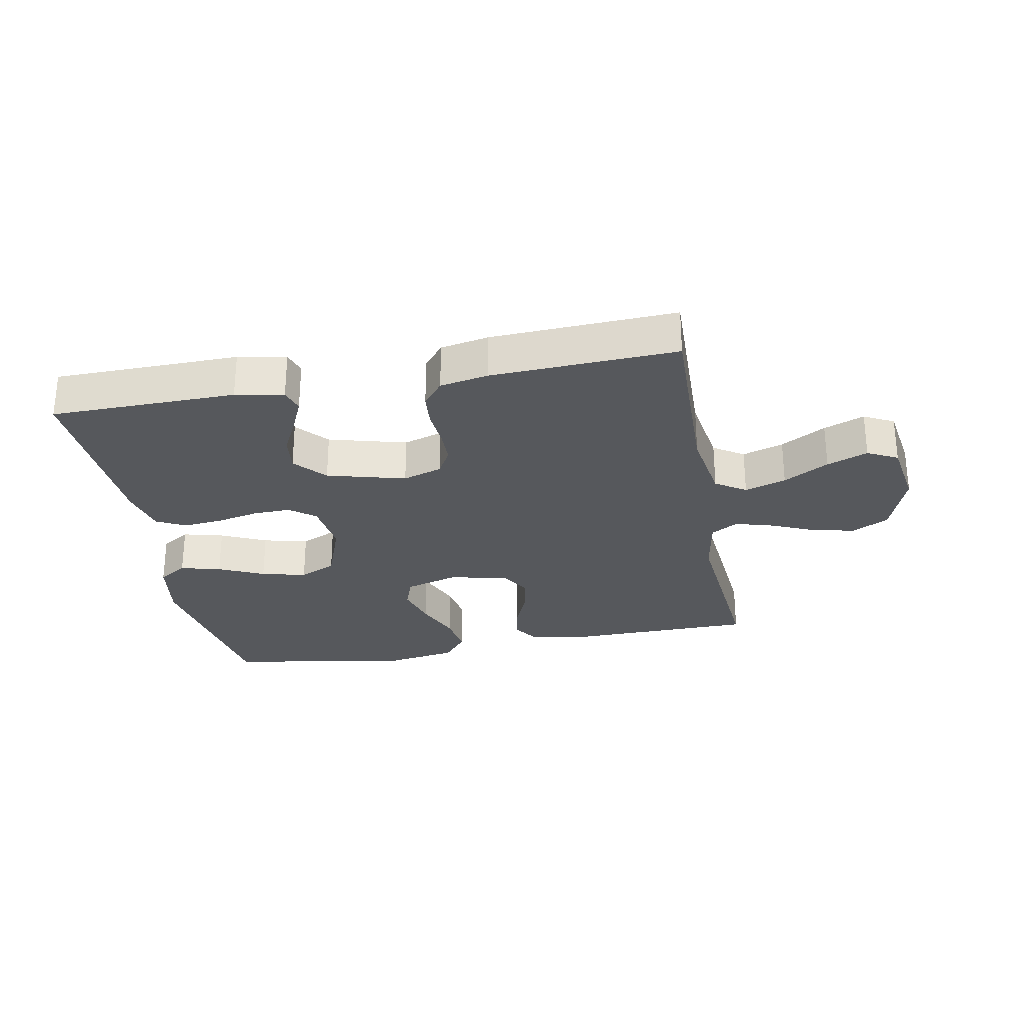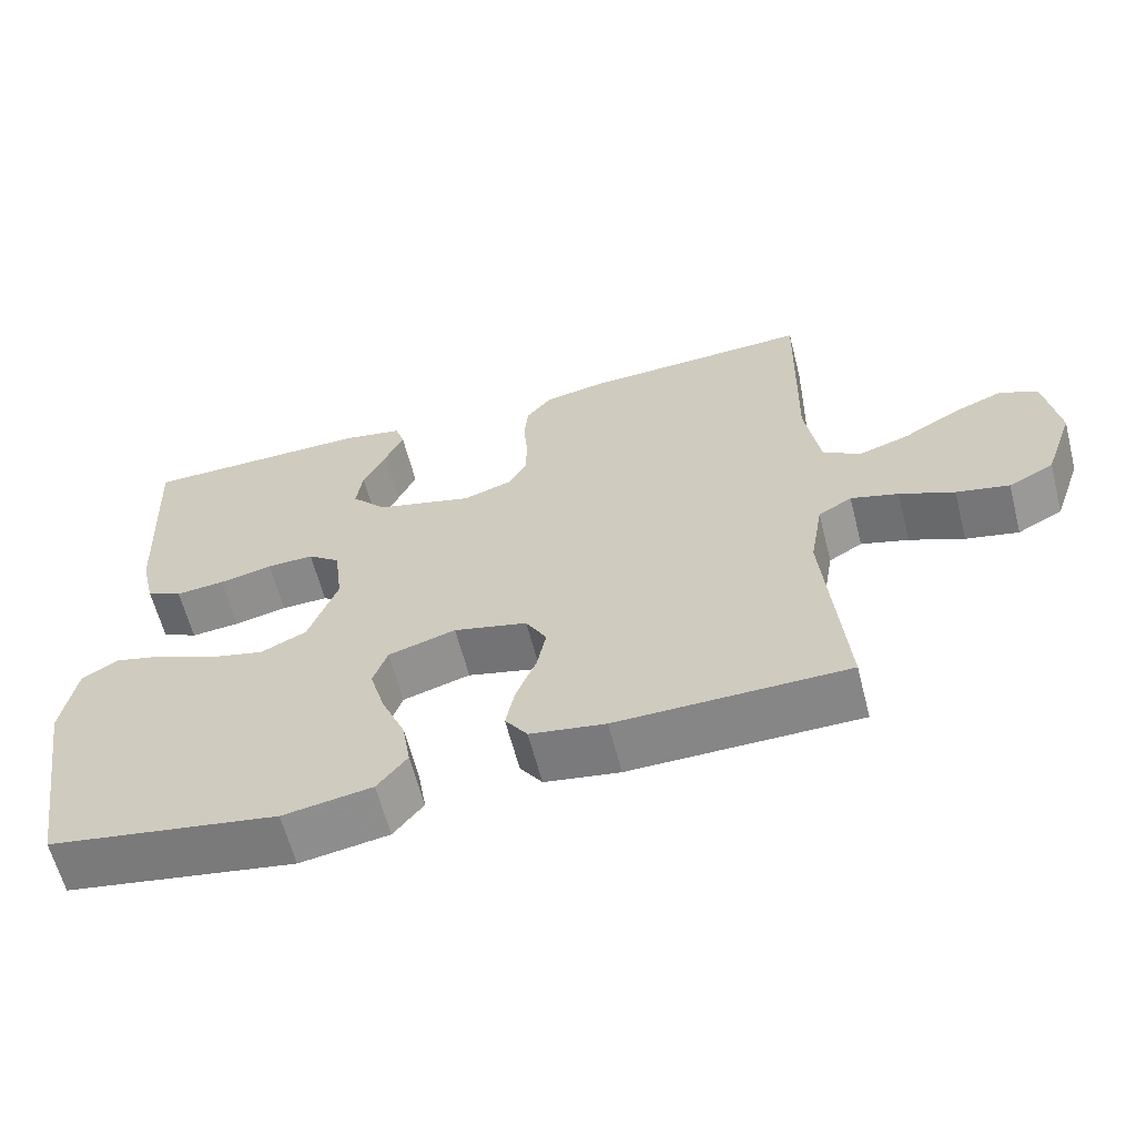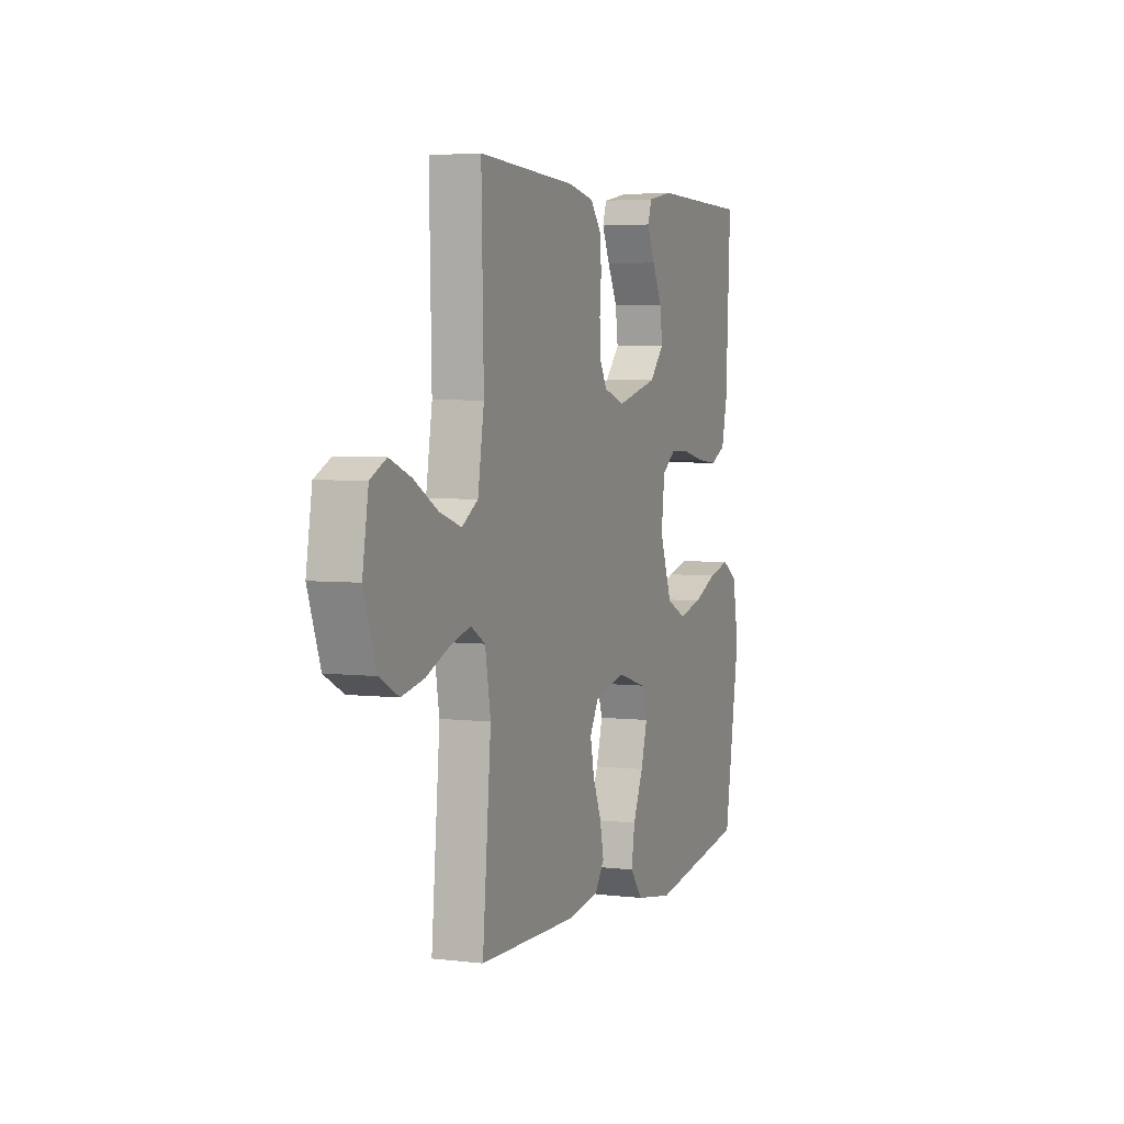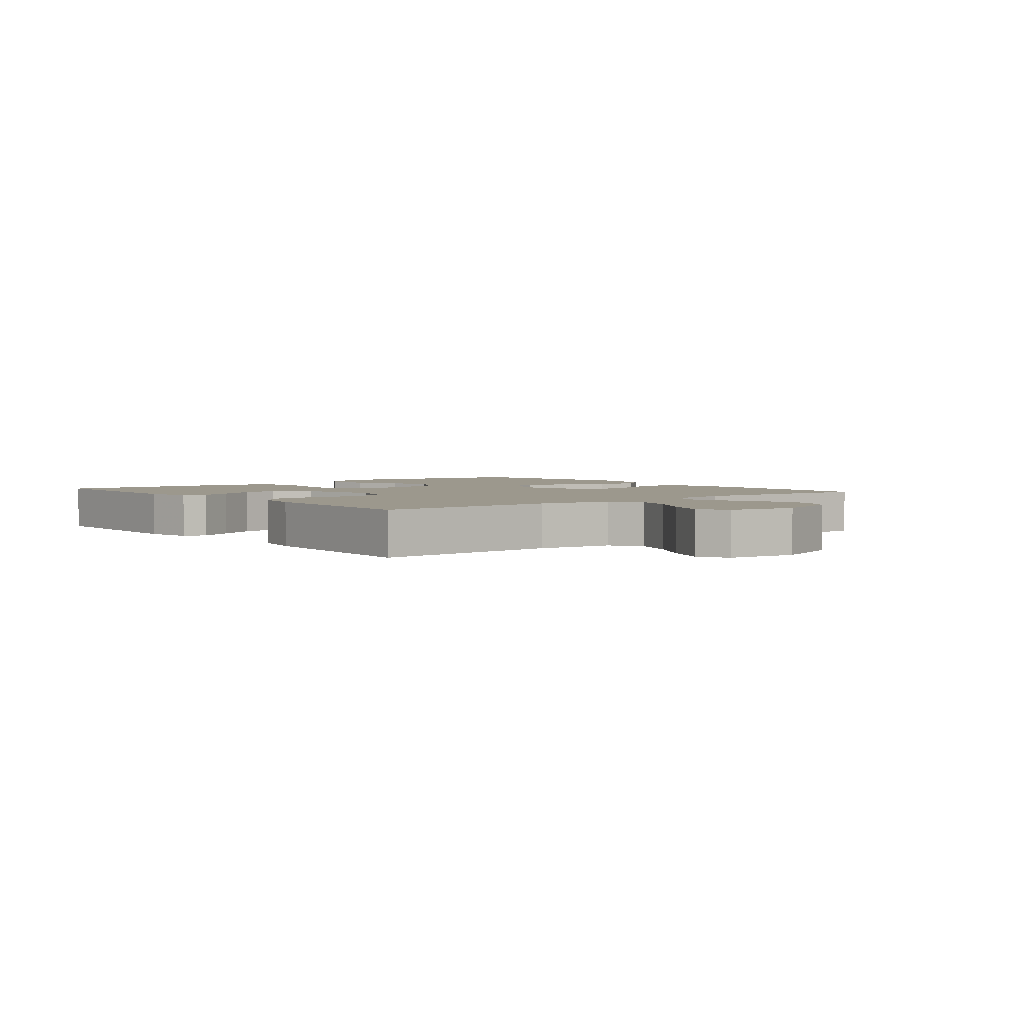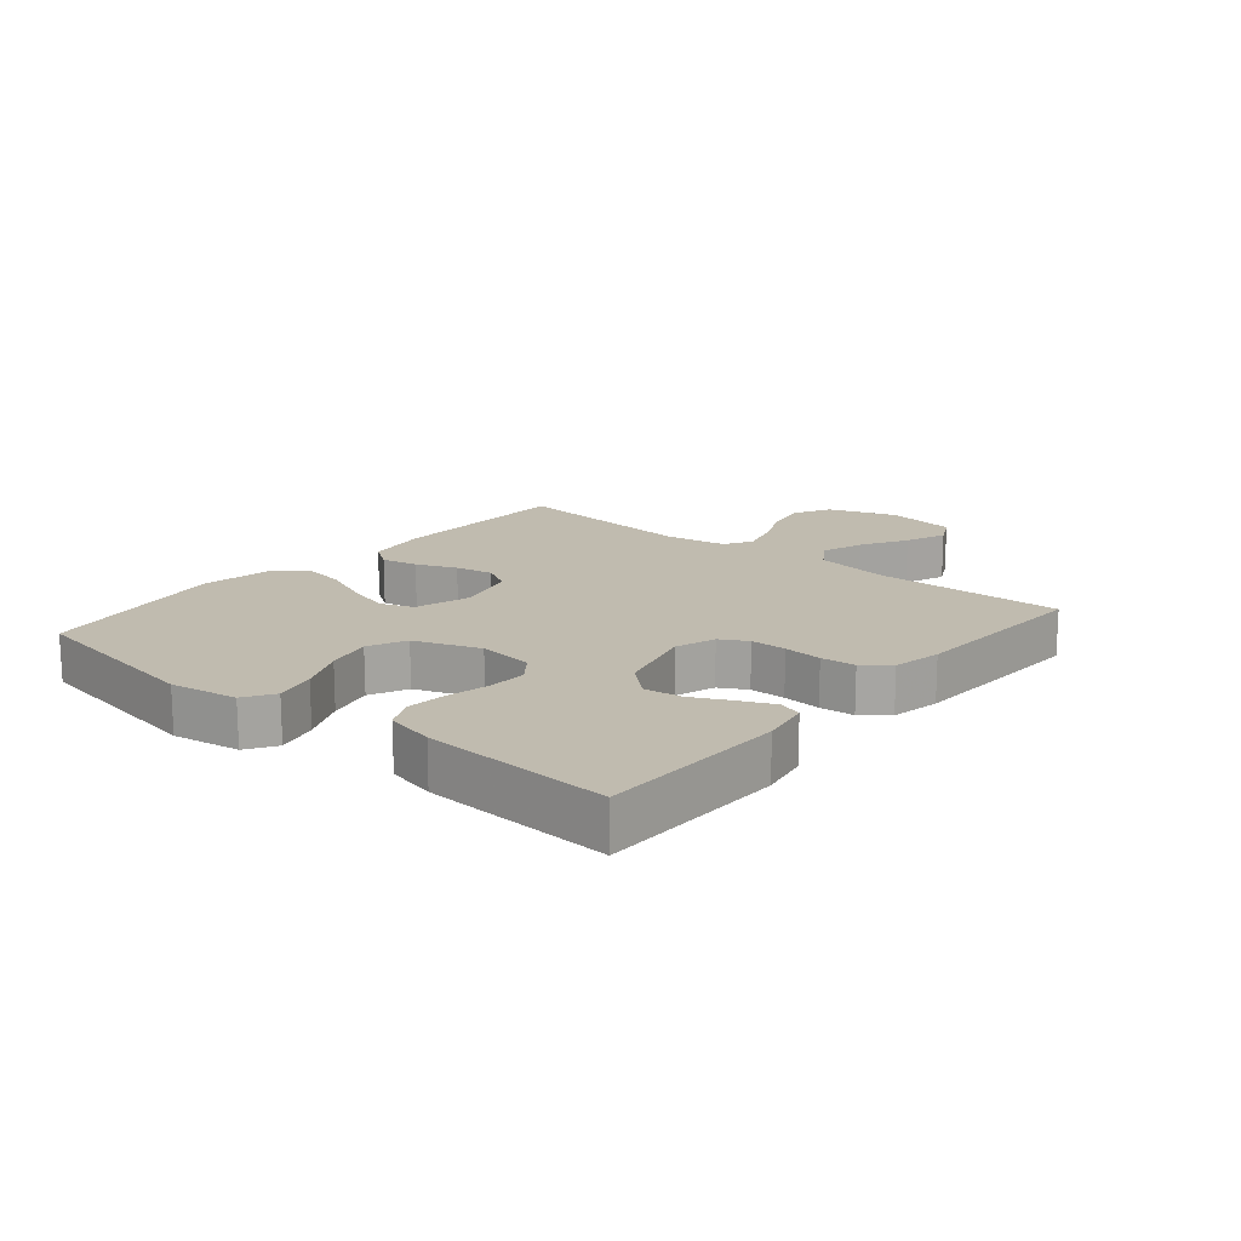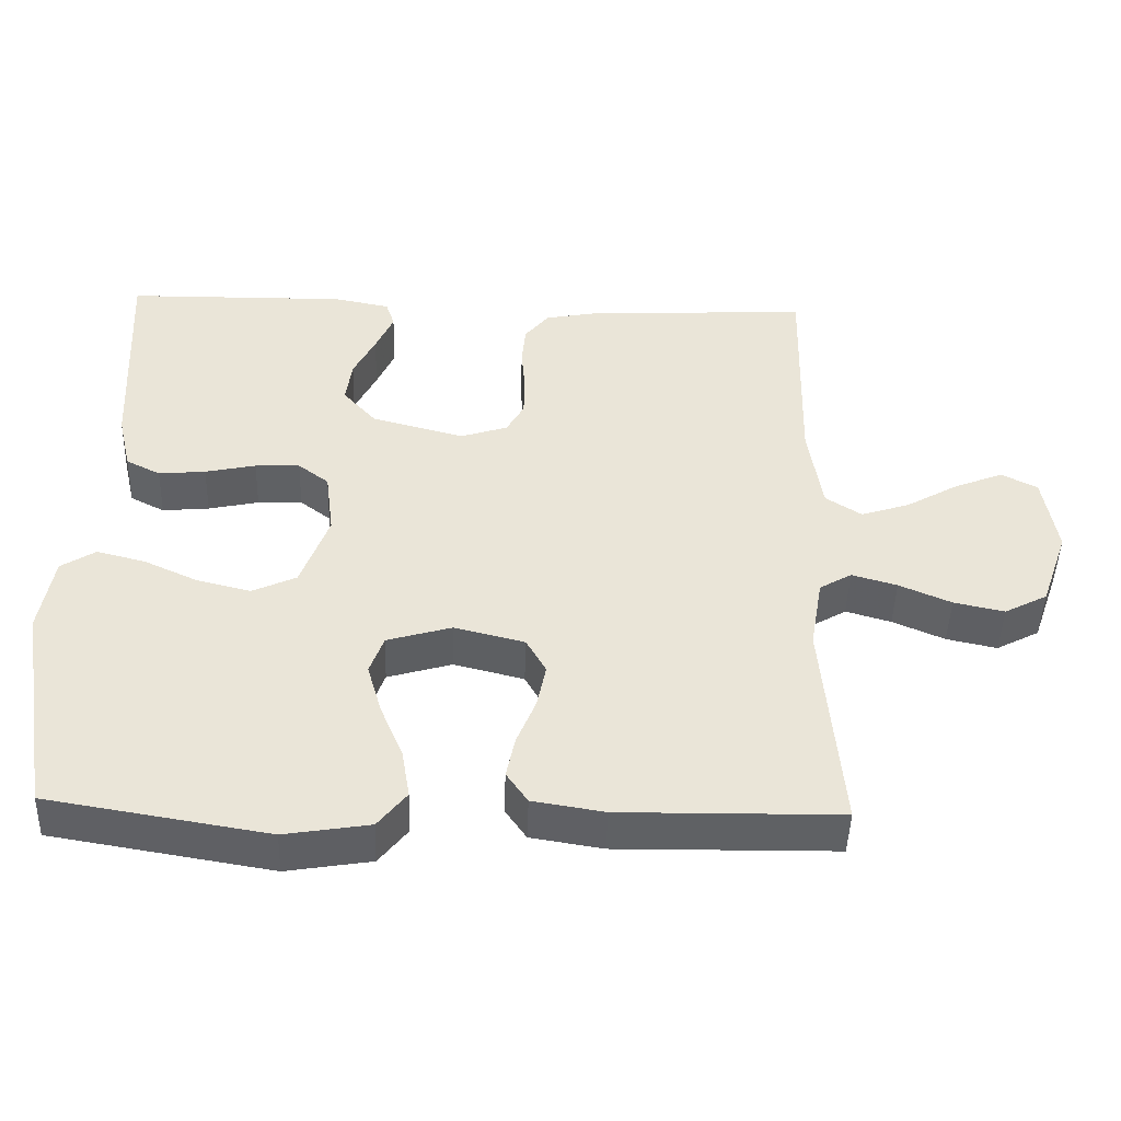
<metadata>
{"format":"obj","ext":"obj","renderer":"f3d","projection":"perspective","resolution":1024,"background":"white","views":[{"elev":-28.0,"azim":10.6,"up":"+Y"},{"elev":-62.0,"azim":14.4,"up":"+Z"},{"elev":4.0,"azim":111.5,"up":"+Z"},{"elev":3.0,"azim":51.0,"up":"+Y"},{"elev":16.2,"azim":-50.0,"up":"+Y"},{"elev":-46.3,"azim":-1.8,"up":"+Z"}]}
</metadata>
<code>
v -0.5 0.07 0.5
v -0.2 0.07 0.504
v -0.122 0.07 0.489
v -0.11 0.07 0.452
v -0.134 0.07 0.398
v -0.164 0.07 0.338
v -0.172 0.07 0.278
v -0.127 0.07 0.227
v 0 0.07 0.193
v 0.064 0.07 0.214
v 0.088 0.07 0.257
v 0.089 0.07 0.314
v 0.084 0.07 0.375
v 0.089 0.07 0.43
v 0.122 0.07 0.471
v 0.2 0.07 0.486
v 0.5 0.07 0.5
v 0.493 0.07 0.2
v 0.512 0.07 0.079
v 0.561 0.07 0.047
v 0.628 0.07 0.069
v 0.701 0.07 0.111
v 0.767 0.07 0.137
v 0.816 0.07 0.112
v 0.834 0.07 0
v 0.796 0.07 -0.108
v 0.737 0.07 -0.139
v 0.668 0.07 -0.124
v 0.597 0.07 -0.093
v 0.535 0.07 -0.075
v 0.491 0.07 -0.101
v 0.474 0.07 -0.2
v 0.5 0.07 -0.5
v 0.2 0.07 -0.504
v 0.102 0.07 -0.488
v 0.073 0.07 -0.446
v 0.085 0.07 -0.388
v 0.111 0.07 -0.324
v 0.123 0.07 -0.264
v 0.096 0.07 -0.216
v 0 0.07 -0.192
v -0.088 0.07 -0.218
v -0.107 0.07 -0.271
v -0.087 0.07 -0.341
v -0.056 0.07 -0.415
v -0.045 0.07 -0.482
v -0.084 0.07 -0.531
v -0.2 0.07 -0.55
v -0.5 0.07 -0.5
v -0.549 0.07 -0.2
v -0.531 0.07 -0.093
v -0.484 0.07 -0.063
v -0.418 0.07 -0.08
v -0.344 0.07 -0.114
v -0.271 0.07 -0.132
v -0.211 0.07 -0.104
v -0.173 0.07 0
v -0.184 0.07 0.089
v -0.226 0.07 0.121
v -0.287 0.07 0.119
v -0.356 0.07 0.104
v -0.42 0.07 0.098
v -0.467 0.07 0.122
v -0.485 0.07 0.2
v -0.5 0 0.5
v -0.2 0 0.504
v -0.122 0 0.489
v -0.11 0 0.452
v -0.134 0 0.398
v -0.164 0 0.338
v -0.172 0 0.278
v -0.127 0 0.227
v 0 0 0.193
v 0.064 0 0.214
v 0.088 0 0.257
v 0.089 0 0.314
v 0.084 0 0.375
v 0.089 0 0.43
v 0.122 0 0.471
v 0.2 0 0.486
v 0.5 0 0.5
v 0.493 0 0.2
v 0.512 0 0.079
v 0.561 0 0.047
v 0.628 0 0.069
v 0.701 0 0.111
v 0.767 0 0.137
v 0.816 0 0.112
v 0.834 0 0
v 0.796 0 -0.108
v 0.737 0 -0.139
v 0.668 0 -0.124
v 0.597 0 -0.093
v 0.535 0 -0.075
v 0.491 0 -0.101
v 0.474 0 -0.2
v 0.5 0 -0.5
v 0.2 0 -0.504
v 0.102 0 -0.488
v 0.073 0 -0.446
v 0.085 0 -0.388
v 0.111 0 -0.324
v 0.123 0 -0.264
v 0.096 0 -0.216
v 0 0 -0.192
v -0.088 0 -0.218
v -0.107 0 -0.271
v -0.087 0 -0.341
v -0.056 0 -0.415
v -0.045 0 -0.482
v -0.084 0 -0.531
v -0.2 0 -0.55
v -0.5 0 -0.5
v -0.549 0 -0.2
v -0.531 0 -0.093
v -0.484 0 -0.063
v -0.418 0 -0.08
v -0.344 0 -0.114
v -0.271 0 -0.132
v -0.211 0 -0.104
v -0.173 0 0
v -0.184 0 0.089
v -0.226 0 0.121
v -0.287 0 0.119
v -0.356 0 0.104
v -0.42 0 0.098
v -0.467 0 0.122
v -0.485 0 0.2
f 60 61 62 63
f 59 60 63 64
f 51 52 53 54
f 51 54 55
f 50 51 55
f 49 50 55
f 48 49 55 56
f 44 45 46 47
f 43 44 47 48
f 35 36 37 38
f 35 38 39
f 32 33 34 35
f 31 32 35 39
f 30 31 39 40
f 26 27 28 29
f 26 29 30
f 25 26 30
f 24 25 30
f 21 22 23 24
f 20 21 24 30
f 19 20 30 40
f 15 16 17 18
f 12 13 14 15
f 11 12 15 18
f 10 11 18 19
f 3 4 5 6
f 1 2 3 6
f 59 64 1 6
f 43 48 56 57
f 42 43 57 58
f 41 42 58
f 40 41 58
f 9 10 19 40
f 8 9 40 58
f 7 8 58 59
f 6 7 59
f 127 126 125 124
f 128 127 124 123
f 118 117 116 115
f 119 118 115
f 119 115 114
f 119 114 113
f 120 119 113 112
f 111 110 109 108
f 112 111 108 107
f 102 101 100 99
f 103 102 99
f 99 98 97 96
f 103 99 96 95
f 104 103 95 94
f 93 92 91 90
f 94 93 90
f 94 90 89
f 94 89 88
f 88 87 86 85
f 94 88 85 84
f 104 94 84 83
f 82 81 80 79
f 79 78 77 76
f 82 79 76 75
f 83 82 75 74
f 70 69 68 67
f 70 67 66 65
f 70 65 128 123
f 121 120 112 107
f 122 121 107 106
f 122 106 105
f 122 105 104
f 104 83 74 73
f 122 104 73 72
f 123 122 72 71
f 123 71 70
f 1 65 66 2
f 2 66 67 3
f 3 67 68 4
f 4 68 69 5
f 5 69 70 6
f 6 70 71 7
f 7 71 72 8
f 8 72 73 9
f 9 73 74 10
f 10 74 75 11
f 11 75 76 12
f 12 76 77 13
f 13 77 78 14
f 14 78 79 15
f 15 79 80 16
f 16 80 81 17
f 17 81 82 18
f 18 82 83 19
f 19 83 84 20
f 20 84 85 21
f 21 85 86 22
f 22 86 87 23
f 23 87 88 24
f 24 88 89 25
f 25 89 90 26
f 26 90 91 27
f 27 91 92 28
f 28 92 93 29
f 29 93 94 30
f 30 94 95 31
f 31 95 96 32
f 32 96 97 33
f 33 97 98 34
f 34 98 99 35
f 35 99 100 36
f 36 100 101 37
f 37 101 102 38
f 38 102 103 39
f 39 103 104 40
f 40 104 105 41
f 41 105 106 42
f 42 106 107 43
f 43 107 108 44
f 44 108 109 45
f 45 109 110 46
f 46 110 111 47
f 47 111 112 48
f 48 112 113 49
f 49 113 114 50
f 50 114 115 51
f 51 115 116 52
f 52 116 117 53
f 53 117 118 54
f 54 118 119 55
f 55 119 120 56
f 56 120 121 57
f 57 121 122 58
f 58 122 123 59
f 59 123 124 60
f 60 124 125 61
f 61 125 126 62
f 62 126 127 63
f 63 127 128 64
f 64 128 65 1

</code>
